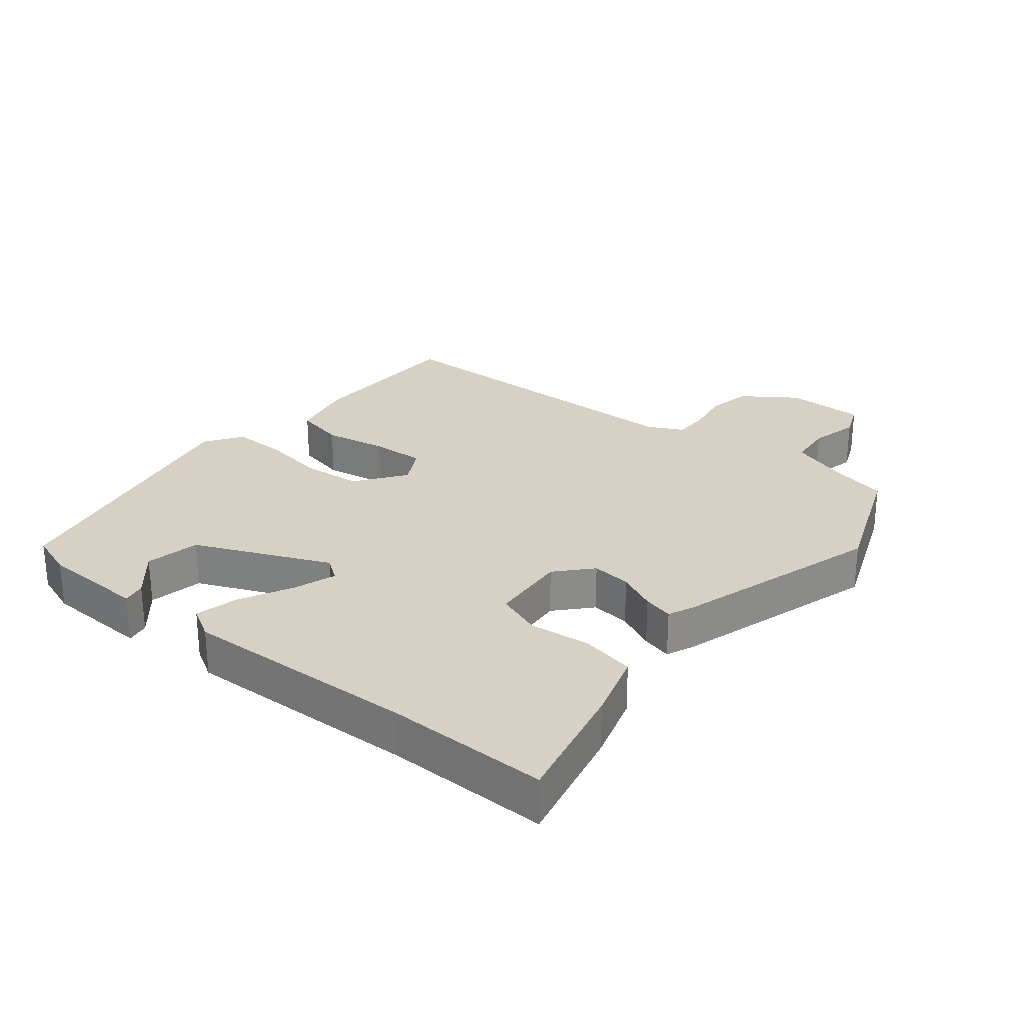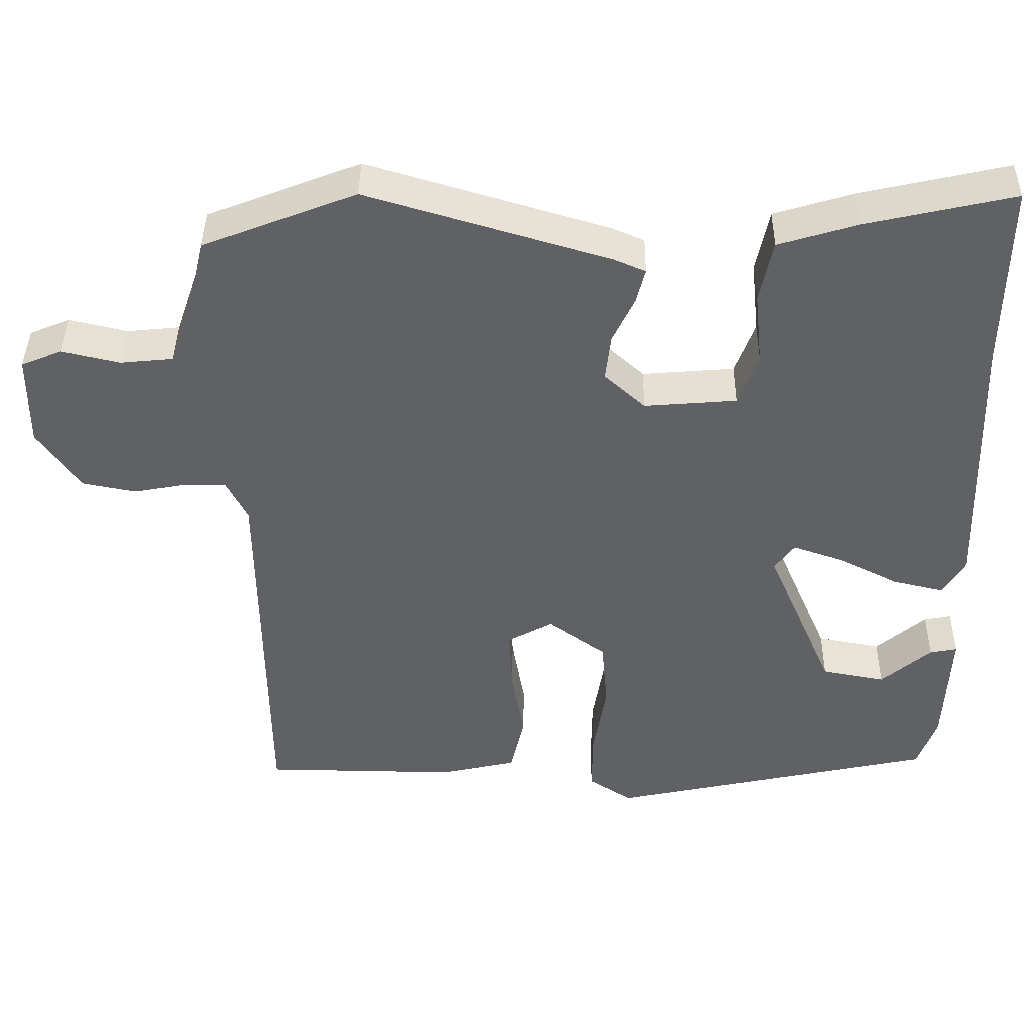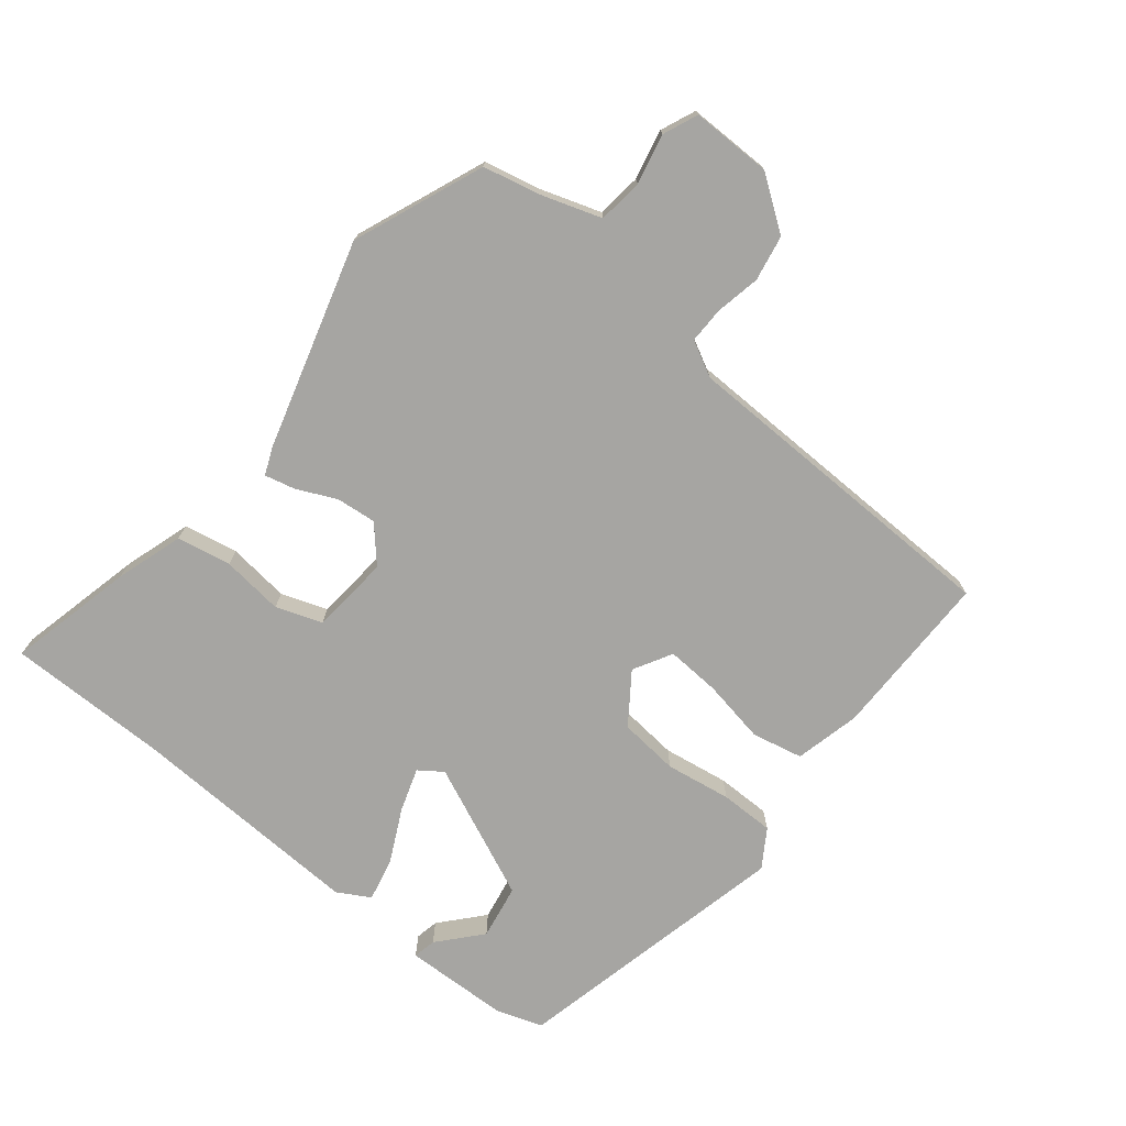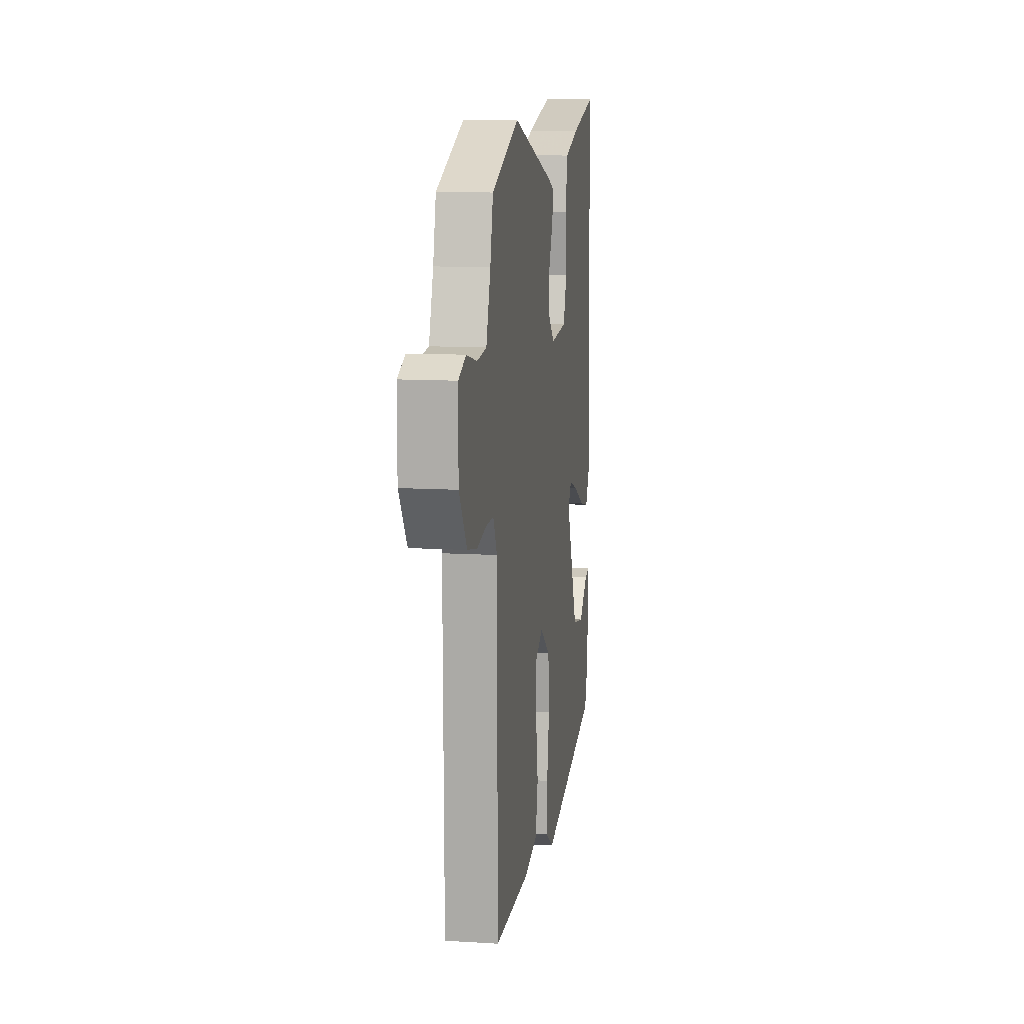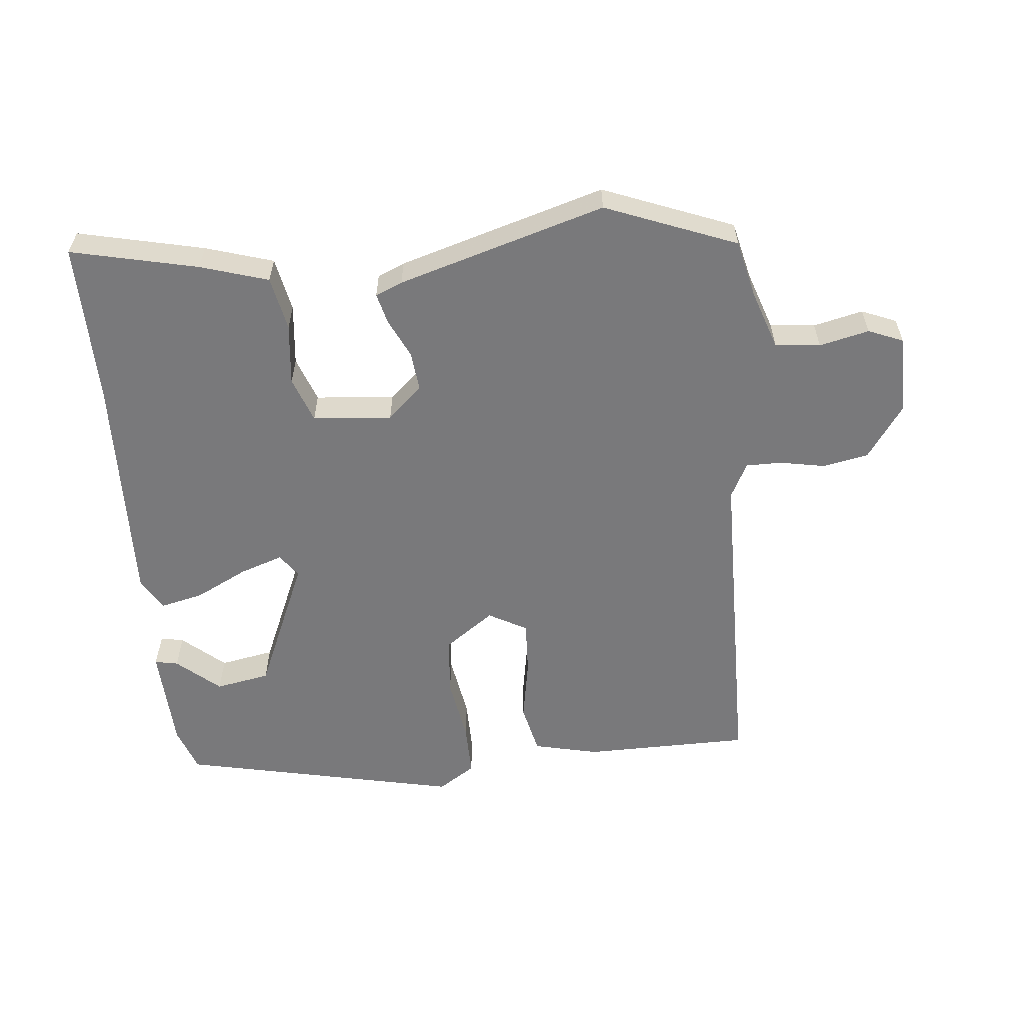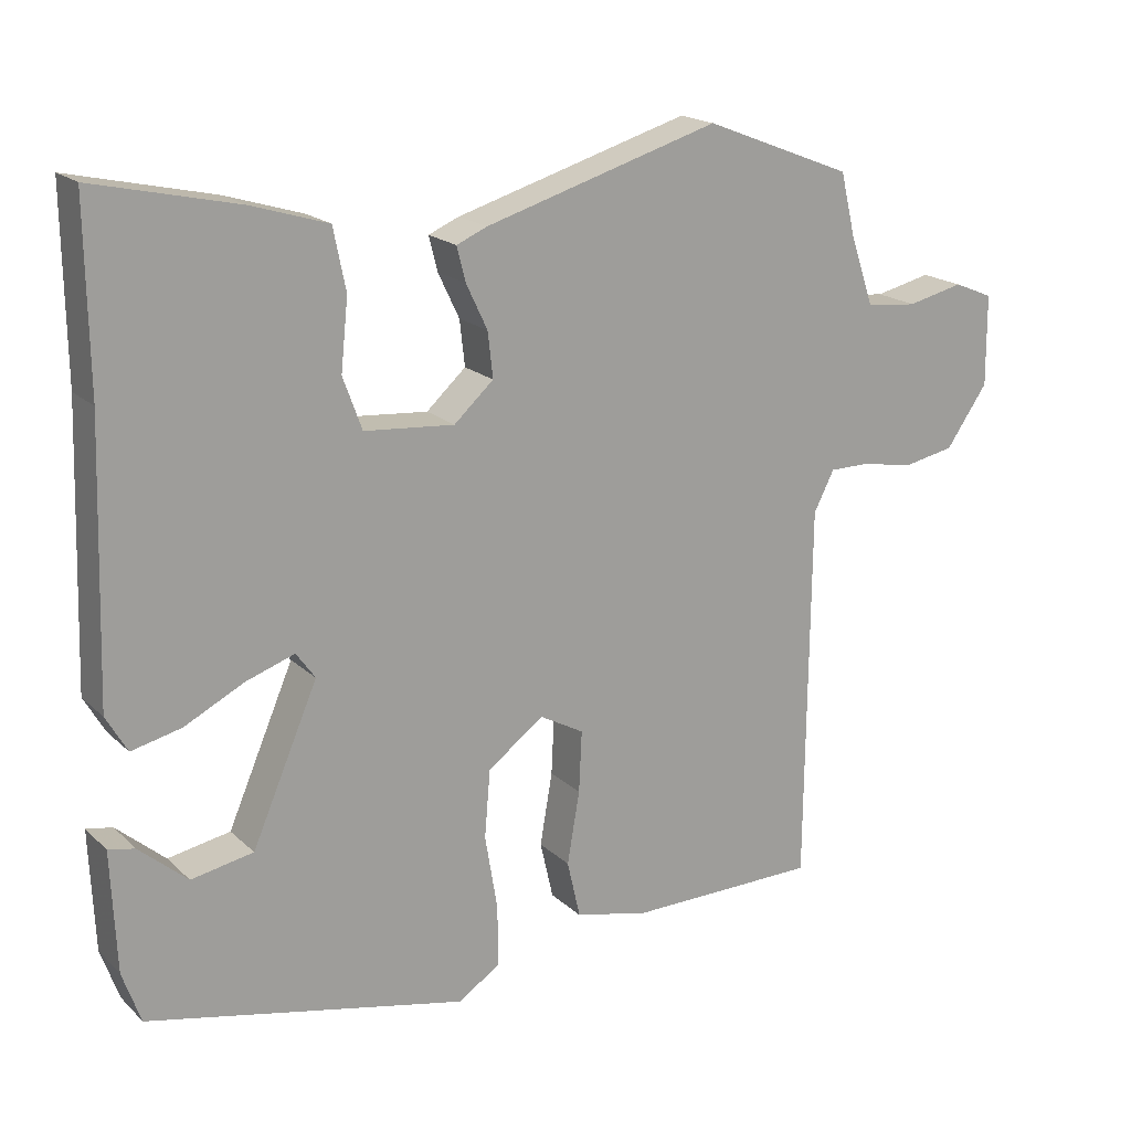
<metadata>
{"format":"obj","ext":"obj","renderer":"f3d","projection":"perspective","resolution":1024,"background":"white","views":[{"elev":26.7,"azim":-51.1,"up":"+Y"},{"elev":41.0,"azim":-179.3,"up":"+Z"},{"elev":-73.8,"azim":50.5,"up":"+Y"},{"elev":11.6,"azim":98.4,"up":"+Z"},{"elev":-57.9,"azim":5.4,"up":"+Y"},{"elev":18.7,"azim":-31.1,"up":"+Z"}]}
</metadata>
<code>
v 0.325 0.07 0.568
v 0.528 0.07 0.489
v 0.549 0.07 0.401
v 0.581 0.07 0.308
v 0.651 0.07 0.301
v 0.728 0.07 0.319
v 0.782 0.07 0.297
v 0.783 0.07 0.173
v 0.726 0.07 0.091
v 0.655 0.07 0.077
v 0.585 0.07 0.09
v 0.529 0.07 0.09
v 0.501 0.07 0.035
v 0.496 0.07 -0.485
v 0.236 0.07 -0.488
v 0.134 0.07 -0.465
v 0.116 0.07 -0.386
v 0.133 0.07 -0.287
v 0.137 0.07 -0.203
v 0.077 0.07 -0.17
v 0 0.07 -0.226
v -0.008 0.07 -0.319
v 0.009 0.07 -0.421
v 0.01 0.07 -0.505
v -0.048 0.07 -0.543
v -0.484 0.07 -0.449
v -0.509 0.07 -0.378
v -0.516 0.07 -0.214
v -0.48 0.07 -0.221
v -0.414 0.07 -0.278
v -0.329 0.07 -0.262
v -0.239 0.07 -0.053
v -0.265 0.07 -0.017
v -0.332 0.07 -0.04
v -0.413 0.07 -0.081
v -0.481 0.07 -0.097
v -0.51 0.07 -0.047
v -0.498 0.07 0.322
v -0.501 0.07 0.572
v -0.305 0.07 0.528
v -0.2 0.07 0.496
v -0.183 0.07 0.412
v -0.193 0.07 0.316
v -0.167 0.07 0.245
v -0.044 0.07 0.235
v 0.01 0.07 0.284
v 0.003 0.07 0.346
v -0.026 0.07 0.407
v -0.038 0.07 0.454
v 0.004 0.07 0.472
v 0.325 0 0.568
v 0.528 0 0.489
v 0.549 0 0.401
v 0.581 0 0.308
v 0.651 0 0.301
v 0.728 0 0.319
v 0.782 0 0.297
v 0.783 0 0.173
v 0.726 0 0.091
v 0.655 0 0.077
v 0.585 0 0.09
v 0.529 0 0.09
v 0.501 0 0.035
v 0.496 0 -0.485
v 0.236 0 -0.488
v 0.134 0 -0.465
v 0.116 0 -0.386
v 0.133 0 -0.287
v 0.137 0 -0.203
v 0.077 0 -0.17
v 0 0 -0.226
v -0.008 0 -0.319
v 0.009 0 -0.421
v 0.01 0 -0.505
v -0.048 0 -0.543
v -0.484 0 -0.449
v -0.509 0 -0.378
v -0.516 0 -0.214
v -0.48 0 -0.221
v -0.414 0 -0.278
v -0.329 0 -0.262
v -0.239 0 -0.053
v -0.265 0 -0.017
v -0.332 0 -0.04
v -0.413 0 -0.081
v -0.481 0 -0.097
v -0.51 0 -0.047
v -0.498 0 0.322
v -0.501 0 0.572
v -0.305 0 0.528
v -0.2 0 0.496
v -0.183 0 0.412
v -0.193 0 0.316
v -0.167 0 0.245
v -0.044 0 0.235
v 0.01 0 0.284
v 0.003 0 0.346
v -0.026 0 0.407
v -0.038 0 0.454
v 0.004 0 0.472
f 1 2 3
f 50 1 3
f 49 50 3
f 48 49 3
f 47 48 3
f 46 47 3 4
f 45 46 4 5
f 41 42 43
f 40 41 43
f 39 40 43
f 38 39 43
f 38 43 44
f 37 38 44
f 36 37 44
f 35 36 44
f 34 35 44
f 33 34 44 45
f 28 29 30
f 27 28 30
f 26 27 30
f 26 30 31
f 25 26 31
f 24 25 31
f 23 24 31
f 22 23 31
f 21 22 31 32
f 16 17 18
f 15 16 18
f 14 15 18
f 13 14 18
f 12 13 18 19
f 9 10 11
f 8 9 11
f 7 8 11
f 6 7 11
f 5 6 11
f 5 11 12
f 33 45 5
f 32 33 5
f 21 32 5
f 20 21 5
f 5 12 19 20
f 53 52 51
f 53 51 100
f 53 100 99
f 53 99 98
f 53 98 97
f 54 53 97 96
f 55 54 96 95
f 93 92 91
f 93 91 90
f 93 90 89
f 93 89 88
f 94 93 88
f 94 88 87
f 94 87 86
f 94 86 85
f 94 85 84
f 95 94 84 83
f 80 79 78
f 80 78 77
f 80 77 76
f 81 80 76
f 81 76 75
f 81 75 74
f 81 74 73
f 81 73 72
f 82 81 72 71
f 68 67 66
f 68 66 65
f 68 65 64
f 68 64 63
f 69 68 63 62
f 61 60 59
f 61 59 58
f 61 58 57
f 61 57 56
f 61 56 55
f 62 61 55
f 55 95 83
f 55 83 82
f 55 82 71
f 55 71 70
f 70 69 62 55
f 1 51 52 2
f 2 52 53 3
f 3 53 54 4
f 4 54 55 5
f 5 55 56 6
f 6 56 57 7
f 7 57 58 8
f 8 58 59 9
f 9 59 60 10
f 10 60 61 11
f 11 61 62 12
f 12 62 63 13
f 13 63 64 14
f 14 64 65 15
f 15 65 66 16
f 16 66 67 17
f 17 67 68 18
f 18 68 69 19
f 19 69 70 20
f 20 70 71 21
f 21 71 72 22
f 22 72 73 23
f 23 73 74 24
f 24 74 75 25
f 25 75 76 26
f 26 76 77 27
f 27 77 78 28
f 28 78 79 29
f 29 79 80 30
f 30 80 81 31
f 31 81 82 32
f 32 82 83 33
f 33 83 84 34
f 34 84 85 35
f 35 85 86 36
f 36 86 87 37
f 37 87 88 38
f 38 88 89 39
f 39 89 90 40
f 40 90 91 41
f 41 91 92 42
f 42 92 93 43
f 43 93 94 44
f 44 94 95 45
f 45 95 96 46
f 46 96 97 47
f 47 97 98 48
f 48 98 99 49
f 49 99 100 50
f 50 100 51 1

</code>
